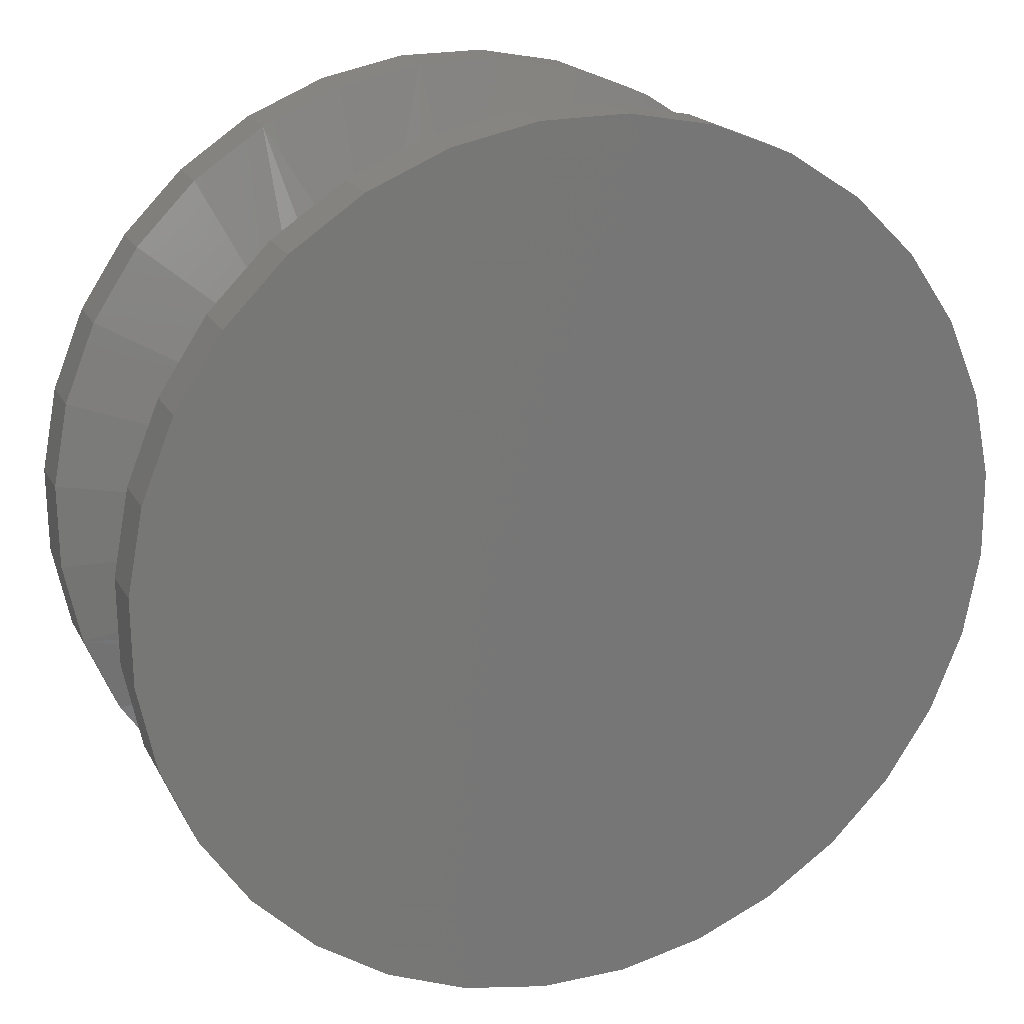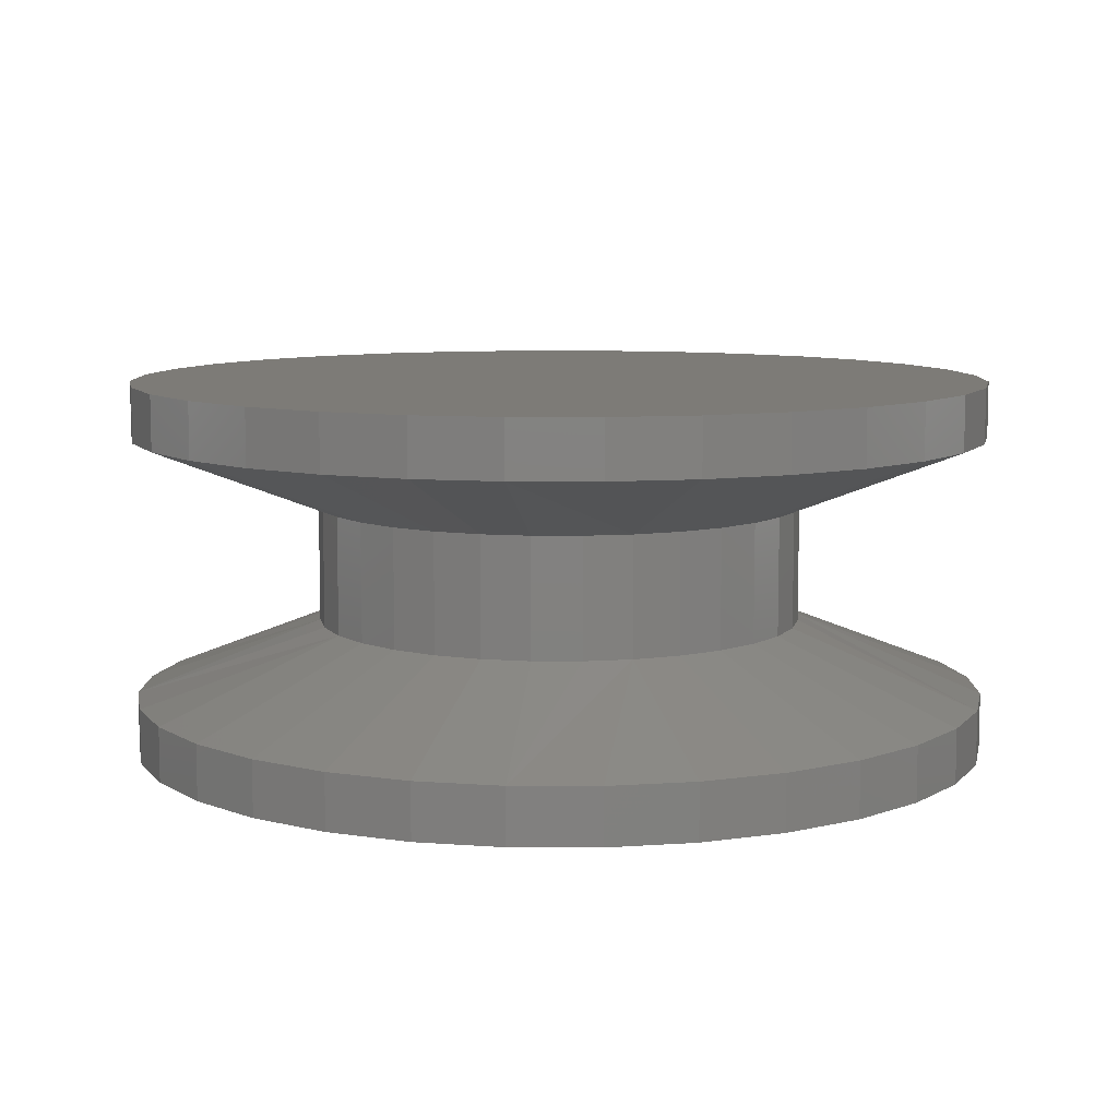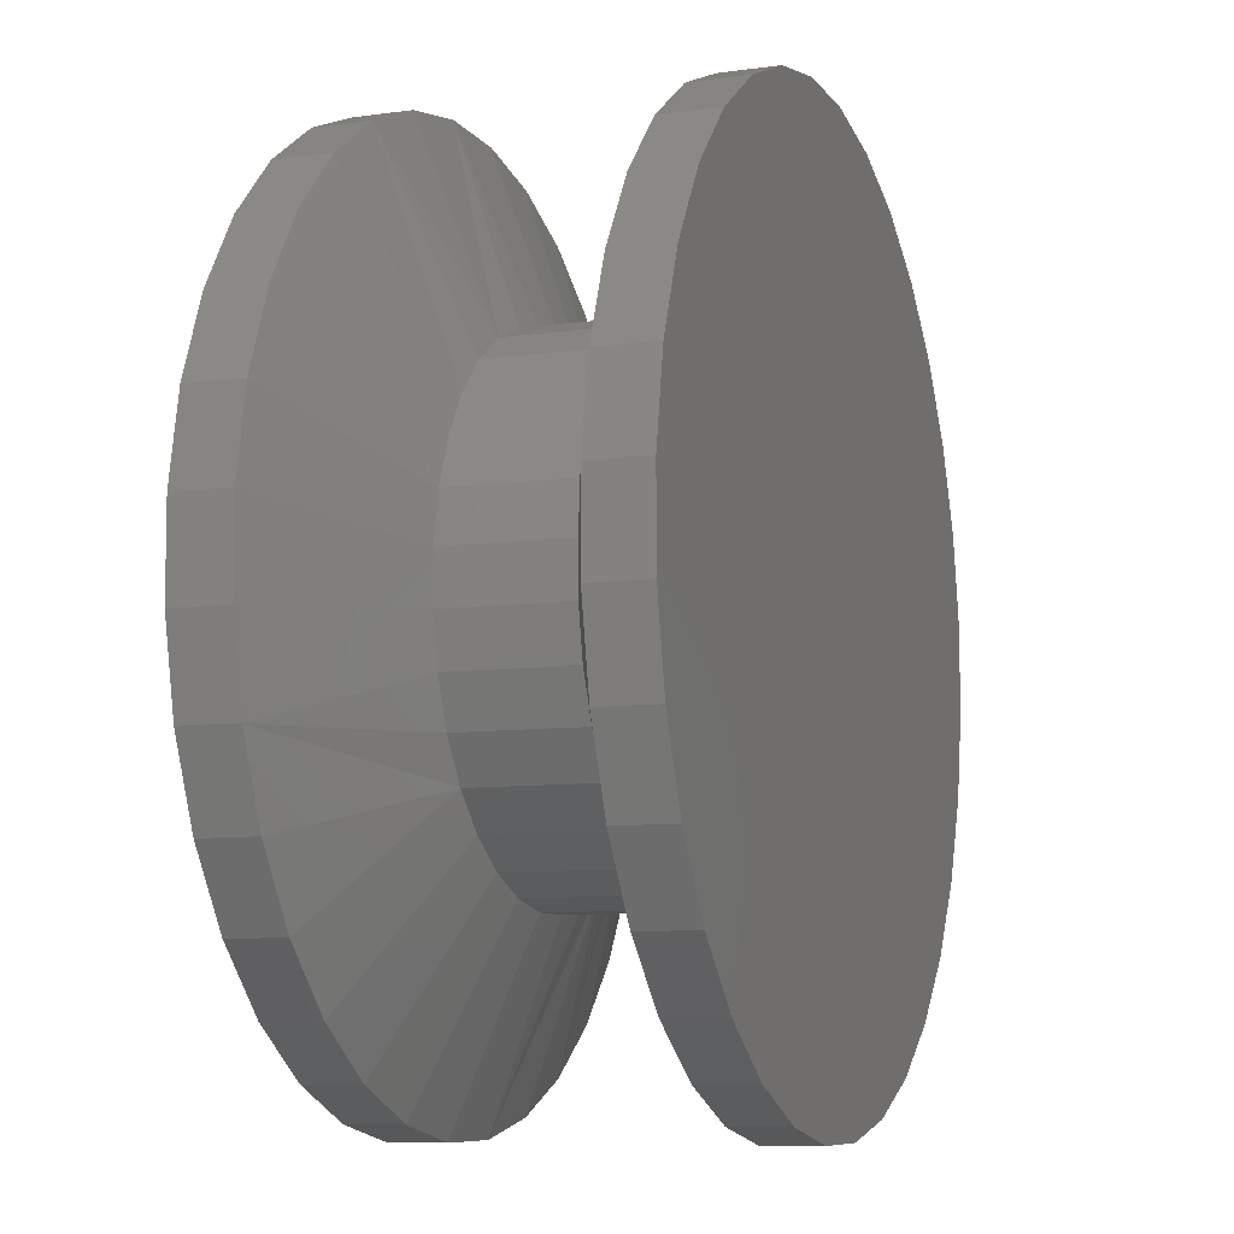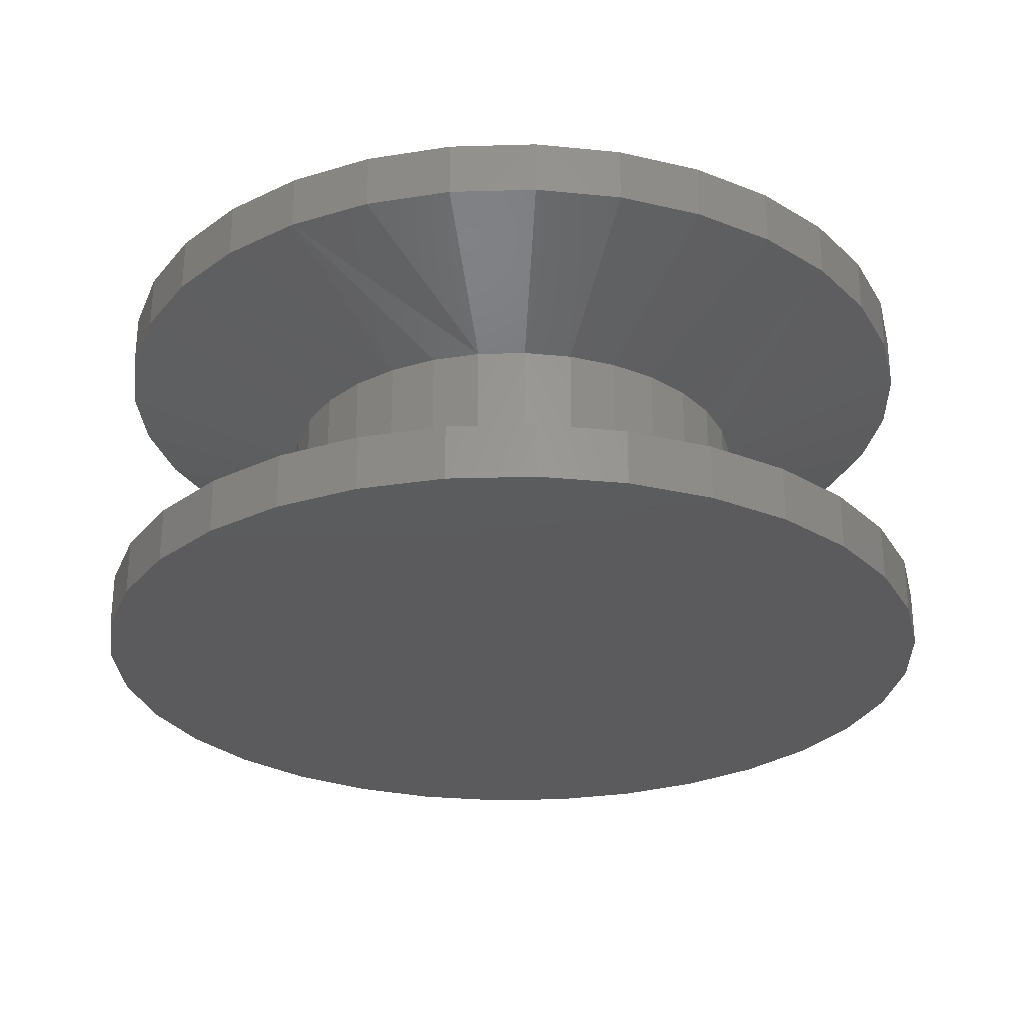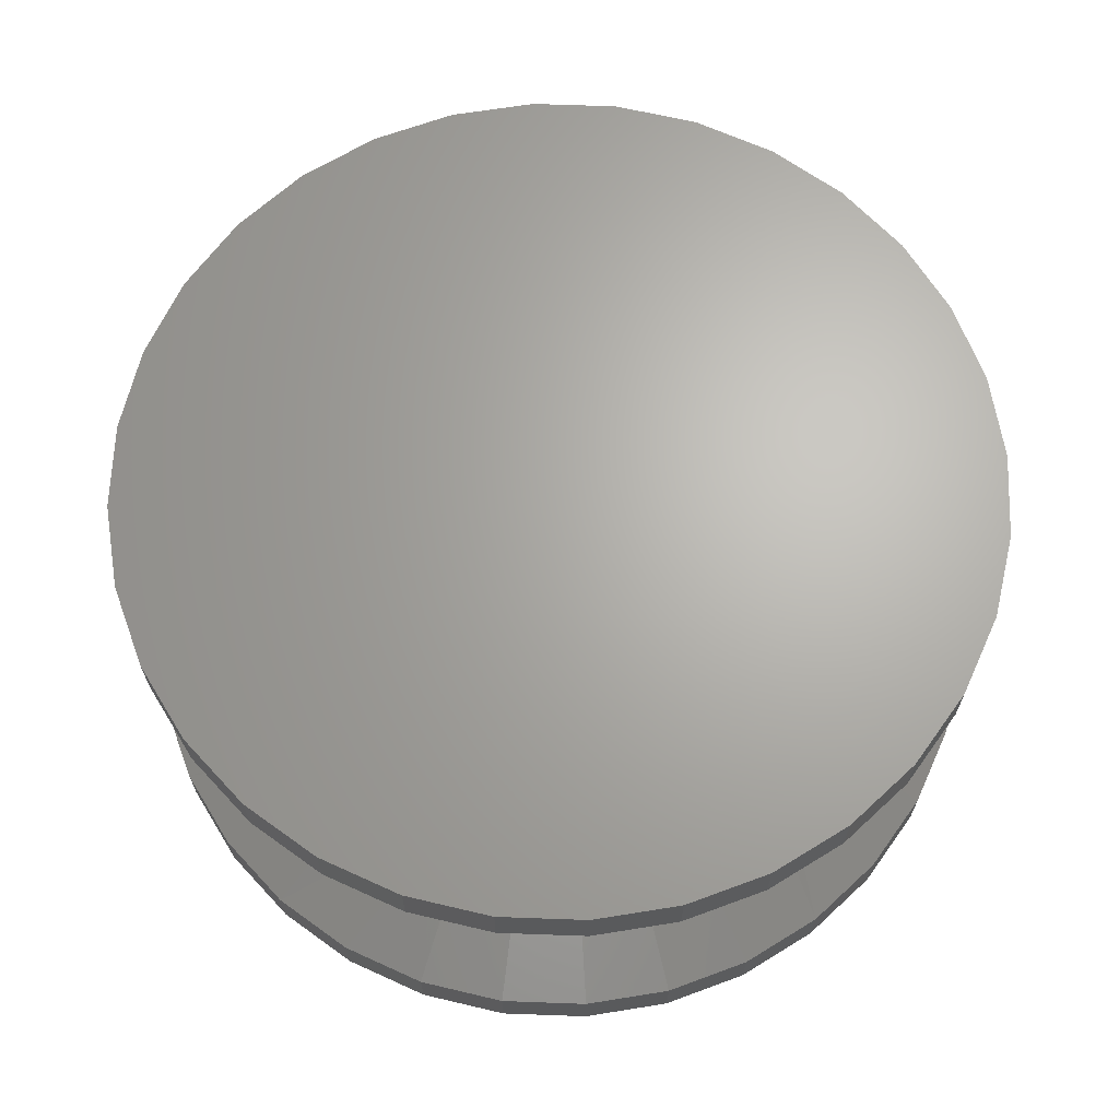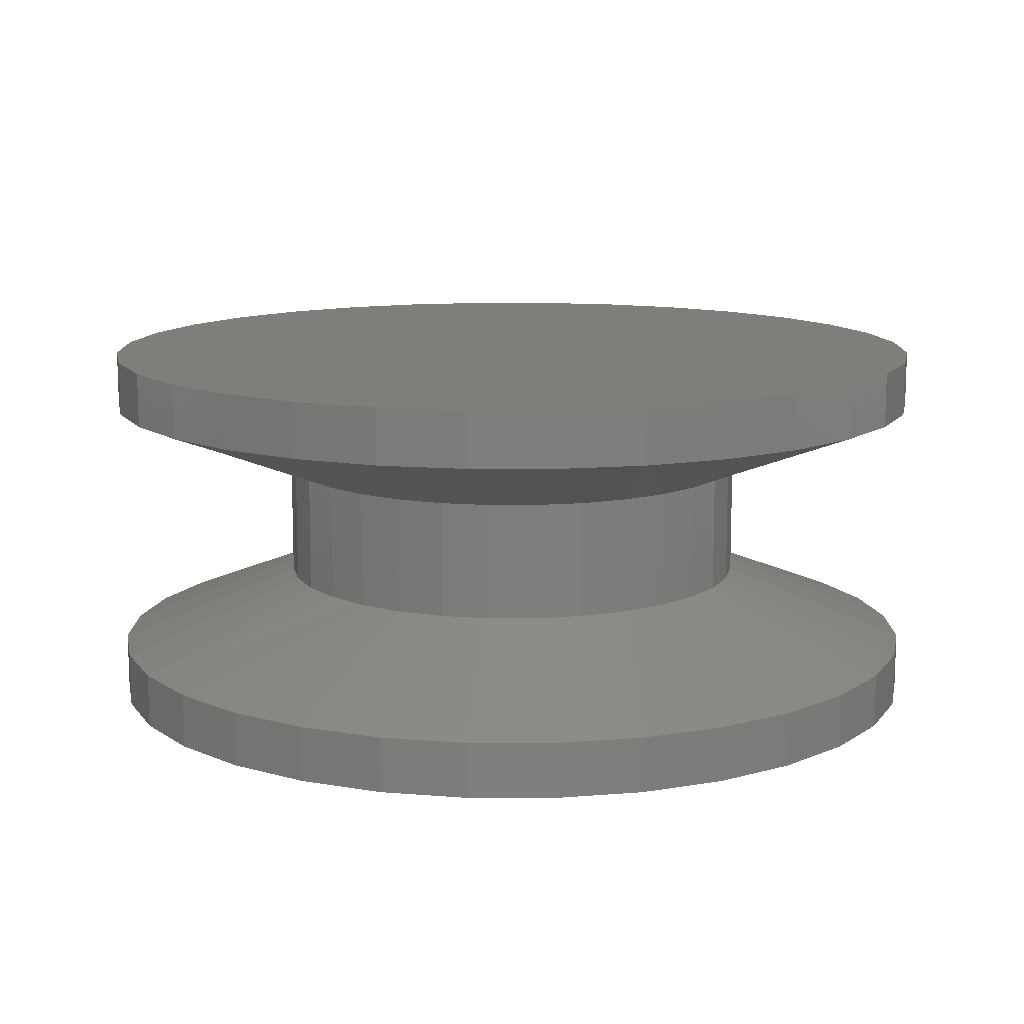
<metadata>
{"format":"stl","ext":"stl","renderer":"f3d","projection":"perspective","resolution":1024,"background":"white","views":[{"elev":19.8,"azim":-21.3,"up":"+Y"},{"elev":8.7,"azim":-66.5,"up":"+Z"},{"elev":-8.8,"azim":-69.8,"up":"+Y"},{"elev":-27.3,"azim":-120.7,"up":"+Z"},{"elev":66.2,"azim":-109.9,"up":"+Z"},{"elev":12.0,"azim":169.3,"up":"+Z"}]}
</metadata>
<code>
# stl→obj: 192 verts, 380 faces
v -0.05046 0.2392 0.1688
v -0.03179 0.3733 0.2188
v -0.01807 0.2459 0.1688
v 0.01501 0.2462 0.1688
v 0.08358 0.363 0.2188
v 0.04751 0.24 0.1688
v 0.2605 0.2205 0.2188
v 0.2833 0.1669 0.2188
v 0.1295 0.1864 0.1688
v 0.07819 0.2277 0.1688
v 0.1862 0.3093 0.2188
v 0.1059 0.2095 0.1688
v 0.1481 0.159 0.1688
v 0.161 0.1286 0.1688
v 0.1678 0.0962 0.1688
v 0.2957 0.05172 0.2188
v 0.1681 0.06312 0.1688
v 0.1619 0.03062 0.1688
v 0.2631 -0.05943 0.2188
v 0.1495 -6.171e-05 0.1688
v 0.1423 -0.1824 0.2188
v 0.0809 -0.06997 0.1688
v 0.1082 -0.05134 0.1688
v 0.1314 -0.02773 0.1688
v 0.1904 -0.1496 0.2188
v -0.0809 0.2262 0.1688
v -0.1423 0.3387 0.2188
v -0.08877 0.3614 0.2188
v 0.0264 0.3738 0.2188
v 0.1376 0.3412 0.2188
v 0.2278 0.2685 0.2188
v 0.2952 0.1099 0.2188
v 0.2849 -0.005457 0.2188
v 0.2312 -0.1081 0.2188
v 0.05046 -0.0829 0.1688
v 0.03179 -0.217 0.2188
v 0.01807 -0.08965 0.1688
v -0.01501 -0.08996 0.1688
v -0.08358 -0.2067 0.2188
v -0.04751 -0.0838 0.1688
v -0.2605 -0.0642 0.2188
v -0.2833 -0.01064 0.2188
v -0.1295 -0.03011 0.1688
v -0.07819 -0.07142 0.1688
v -0.1862 -0.1531 0.2188
v -0.1059 -0.05329 0.1688
v -0.1481 -0.002778 0.1688
v -0.161 0.02767 0.1688
v -0.1678 0.06005 0.1688
v -0.2957 0.1045 0.2188
v -0.1681 0.09313 0.1688
v -0.1619 0.1256 0.1688
v -0.2631 0.2157 0.2188
v -0.1495 0.1563 0.1688
v -0.1082 0.2076 0.1688
v -0.1314 0.184 0.1688
v -0.1904 0.3059 0.2188
v 0.08877 -0.2052 0.2188
v -0.0264 -0.2176 0.2188
v -0.1376 -0.185 0.2188
v -0.2278 -0.1123 0.2188
v -0.2952 0.04633 0.2188
v -0.2849 0.1617 0.2188
v -0.2312 0.2644 0.2188
v -0.01807 0.2459 0.0875
v -0.03179 0.3733 0.0375
v -0.05046 0.2392 0.0875
v 0.04751 0.24 0.0875
v 0.08358 0.363 0.0375
v 0.01501 0.2462 0.0875
v 0.1295 0.1864 0.0875
v 0.2833 0.1669 0.0375
v 0.2605 0.2205 0.0375
v 0.1059 0.2095 0.0875
v 0.1862 0.3093 0.0375
v 0.07819 0.2277 0.0875
v 0.161 0.1286 0.0875
v 0.1481 0.159 0.0875
v 0.1681 0.06312 0.0875
v 0.2957 0.05172 0.0375
v 0.1678 0.0962 0.0875
v 0.1495 -6.171e-05 0.0875
v 0.2631 -0.05943 0.0375
v 0.1619 0.03062 0.0875
v 0.1423 -0.1824 0.0375
v 0.1904 -0.1496 0.0375
v 0.1314 -0.02773 0.0875
v 0.1082 -0.05134 0.0875
v 0.0809 -0.06997 0.0875
v -0.0809 0.2262 0.0875
v -0.08877 0.3614 0.0375
v -0.1423 0.3387 0.0375
v 0.0264 0.3738 0.0375
v 0.1376 0.3412 0.0375
v 0.2278 0.2685 0.0375
v 0.2952 0.1099 0.0375
v 0.2849 -0.005457 0.0375
v 0.2312 -0.1081 0.0375
v 0.01807 -0.08965 0.0875
v 0.03179 -0.217 0.0375
v 0.05046 -0.0829 0.0875
v -0.04751 -0.0838 0.0875
v -0.08358 -0.2067 0.0375
v -0.01501 -0.08996 0.0875
v -0.1295 -0.03011 0.0875
v -0.2833 -0.01064 0.0375
v -0.2605 -0.0642 0.0375
v -0.1059 -0.05329 0.0875
v -0.1862 -0.1531 0.0375
v -0.07819 -0.07142 0.0875
v -0.161 0.02767 0.0875
v -0.1481 -0.002778 0.0875
v -0.1681 0.09313 0.0875
v -0.2957 0.1045 0.0375
v -0.1678 0.06005 0.0875
v -0.1495 0.1563 0.0875
v -0.2631 0.2157 0.0375
v -0.1619 0.1256 0.0875
v -0.1904 0.3059 0.0375
v -0.1314 0.184 0.0875
v -0.1082 0.2076 0.0875
v 0.08877 -0.2052 0.0375
v -0.0264 -0.2176 0.0375
v -0.1376 -0.185 0.0375
v -0.2278 -0.1123 0.0375
v -0.2952 0.04633 0.0375
v -0.2849 0.1617 0.0375
v -0.2312 0.2644 0.0375
v 0.08358 0.363 0.2562
v 0.0264 0.3738 0.2562
v -0.03179 0.3733 0.2562
v -0.08877 0.3614 0.2562
v 0.08877 -0.2052 0.2562
v -0.0264 -0.2176 0.2562
v 0.03179 -0.217 0.2562
v 0.1376 0.3412 0.2562
v -0.1423 0.3387 0.2562
v 0.1862 0.3093 0.2562
v -0.1904 0.3059 0.2562
v 0.2278 0.2685 0.2562
v -0.2312 0.2644 0.2562
v 0.2605 0.2205 0.2562
v -0.2631 0.2157 0.2562
v 0.2833 0.1669 0.2562
v -0.2849 0.1617 0.2562
v 0.2952 0.1099 0.2562
v -0.2957 0.1045 0.2562
v 0.2957 0.05172 0.2562
v -0.2952 0.04633 0.2562
v 0.2849 -0.005457 0.2562
v -0.2833 -0.01064 0.2562
v 0.2631 -0.05943 0.2562
v -0.2605 -0.0642 0.2562
v 0.2312 -0.1081 0.2562
v -0.2278 -0.1123 0.2562
v 0.1904 -0.1496 0.2562
v -0.1862 -0.1531 0.2562
v 0.1423 -0.1824 0.2562
v -0.1376 -0.185 0.2562
v -0.08358 -0.2067 0.2562
v -0.03179 0.3733 -1.807e-17
v 0.0264 0.3738 -1.811e-17
v 0.08358 0.363 -1.744e-17
v -0.08877 0.3614 -1.735e-17
v 0.03179 -0.217 1.807e-17
v -0.0264 -0.2176 1.811e-17
v 0.08877 -0.2052 1.735e-17
v -0.08358 -0.2067 1.744e-17
v -0.1376 -0.185 1.611e-17
v 0.1423 -0.1824 2.075e-18
v -0.1862 -0.1531 1.416e-17
v 0.1904 -0.1496 1.395e-17
v -0.2278 -0.1123 1.166e-17
v 0.2312 -0.1081 1.14e-17
v -0.2605 -0.0642 8.715e-18
v 0.2631 -0.05943 8.423e-18
v -0.2833 -0.01064 5.435e-18
v 0.2849 -0.005457 5.118e-18
v -0.2952 0.04633 1.947e-18
v 0.2957 0.05172 1.617e-18
v -0.2957 0.1045 -1.617e-18
v 0.2952 0.1099 -1.947e-18
v -0.2849 0.1617 -5.118e-18
v 0.2833 0.1669 -5.435e-18
v -0.2631 0.2157 -8.423e-18
v 0.2605 0.2205 -8.715e-18
v -0.2312 0.2644 -1.14e-17
v 0.2278 0.2685 -1.166e-17
v -0.1904 0.3059 -1.395e-17
v 0.1862 0.3093 -1.416e-17
v -0.1423 0.3387 -2.983e-17
v 0.1376 0.3412 -1.611e-17
f 1 2 3
f 4 5 6
f 7 8 9
f 10 11 12
f 13 8 14
f 13 9 8
f 15 16 17
f 18 19 20
f 21 22 23
f 21 23 24
f 21 24 25
f 26 27 28
f 26 28 2
f 26 2 1
f 5 4 29
f 29 4 3
f 29 3 2
f 11 10 30
f 30 10 6
f 30 6 5
f 7 9 31
f 31 9 12
f 31 12 11
f 16 15 32
f 32 15 14
f 32 14 8
f 19 18 33
f 33 18 17
f 33 17 16
f 25 24 34
f 34 24 20
f 34 20 19
f 35 36 37
f 38 39 40
f 41 42 43
f 44 45 46
f 47 42 48
f 47 43 42
f 49 50 51
f 52 53 54
f 27 26 55
f 27 55 56
f 27 56 57
f 22 21 58
f 22 58 36
f 22 36 35
f 39 38 59
f 59 38 37
f 59 37 36
f 45 44 60
f 60 44 40
f 60 40 39
f 41 43 61
f 61 43 46
f 61 46 45
f 50 49 62
f 62 49 48
f 62 48 42
f 53 52 63
f 63 52 51
f 63 51 50
f 57 56 64
f 64 56 54
f 64 54 53
f 65 66 67
f 68 69 70
f 71 72 73
f 74 75 76
f 77 72 78
f 72 71 78
f 79 80 81
f 82 83 84
f 85 86 87
f 85 87 88
f 85 88 89
f 90 67 66
f 90 66 91
f 90 91 92
f 66 65 93
f 93 65 70
f 93 70 69
f 69 68 94
f 94 68 76
f 94 76 75
f 75 74 95
f 95 74 71
f 95 71 73
f 72 77 96
f 96 77 81
f 96 81 80
f 80 79 97
f 97 79 84
f 97 84 83
f 83 82 98
f 98 82 87
f 98 87 86
f 99 100 101
f 102 103 104
f 105 106 107
f 108 109 110
f 111 106 112
f 106 105 112
f 113 114 115
f 116 117 118
f 92 119 120
f 92 120 121
f 92 121 90
f 89 101 100
f 89 100 122
f 89 122 85
f 100 99 123
f 123 99 104
f 123 104 103
f 103 102 124
f 124 102 110
f 124 110 109
f 109 108 125
f 125 108 105
f 125 105 107
f 106 111 126
f 126 111 115
f 126 115 114
f 114 113 127
f 127 113 118
f 127 118 117
f 117 116 128
f 128 116 120
f 128 120 119
f 90 26 67
f 67 26 1
f 67 1 65
f 65 1 3
f 65 3 70
f 70 3 4
f 70 4 68
f 68 4 6
f 68 6 76
f 76 6 10
f 76 10 74
f 74 10 12
f 74 12 71
f 71 12 9
f 71 9 78
f 78 9 13
f 78 13 77
f 77 13 14
f 77 14 81
f 81 14 15
f 81 15 79
f 79 15 17
f 79 17 84
f 84 17 18
f 84 18 82
f 82 18 20
f 82 20 87
f 87 20 24
f 87 24 88
f 88 24 23
f 88 23 89
f 89 23 22
f 89 22 101
f 101 22 35
f 101 35 99
f 99 35 37
f 99 37 104
f 104 37 38
f 104 38 102
f 102 38 40
f 102 40 110
f 110 40 44
f 110 44 108
f 108 44 46
f 108 46 105
f 105 46 43
f 105 43 112
f 112 43 47
f 112 47 111
f 111 47 48
f 111 48 115
f 115 48 49
f 115 49 113
f 113 49 51
f 113 51 118
f 118 51 52
f 118 52 116
f 116 52 54
f 116 54 120
f 120 54 56
f 120 56 121
f 121 56 55
f 121 55 90
f 90 55 26
f 129 130 131
f 131 132 129
f 133 134 135
f 129 132 136
f 136 132 137
f 136 137 138
f 138 137 139
f 138 139 140
f 140 139 141
f 140 141 142
f 142 141 143
f 142 143 144
f 144 143 145
f 144 145 146
f 146 145 147
f 146 147 148
f 148 147 149
f 148 149 150
f 150 149 151
f 150 151 152
f 152 151 153
f 152 153 154
f 154 153 155
f 154 155 156
f 156 155 157
f 156 157 158
f 158 157 159
f 158 159 133
f 133 159 160
f 133 160 134
f 27 137 28
f 28 137 132
f 28 132 2
f 2 132 131
f 2 131 29
f 29 131 130
f 29 130 5
f 5 130 129
f 5 129 30
f 30 129 136
f 30 136 11
f 11 136 138
f 11 138 31
f 31 138 140
f 31 140 7
f 7 140 142
f 7 142 8
f 8 142 144
f 8 144 32
f 32 144 146
f 32 146 16
f 16 146 148
f 16 148 33
f 33 148 150
f 33 150 19
f 19 150 152
f 19 152 34
f 34 152 154
f 34 154 25
f 25 154 156
f 25 156 21
f 21 156 158
f 21 158 58
f 58 158 133
f 58 133 36
f 36 133 135
f 36 135 59
f 59 135 134
f 59 134 39
f 39 134 160
f 39 160 60
f 60 160 159
f 60 159 45
f 45 159 157
f 45 157 61
f 61 157 155
f 61 155 41
f 41 155 153
f 41 153 42
f 42 153 151
f 42 151 62
f 62 151 149
f 62 149 50
f 50 149 147
f 50 147 63
f 63 147 145
f 63 145 53
f 53 145 143
f 53 143 64
f 64 143 141
f 64 141 57
f 57 141 139
f 57 139 27
f 27 139 137
f 161 162 163
f 163 164 161
f 165 166 167
f 166 168 167
f 167 168 169
f 167 169 170
f 170 169 171
f 170 171 172
f 172 171 173
f 172 173 174
f 174 173 175
f 174 175 176
f 176 175 177
f 176 177 178
f 178 177 179
f 178 179 180
f 180 179 181
f 180 181 182
f 182 181 183
f 182 183 184
f 184 183 185
f 184 185 186
f 186 185 187
f 186 187 188
f 188 187 189
f 188 189 190
f 190 189 191
f 190 191 192
f 192 191 164
f 192 164 163
f 191 92 164
f 164 92 91
f 164 91 161
f 161 91 66
f 161 66 162
f 162 66 93
f 162 93 163
f 163 93 69
f 163 69 192
f 192 69 94
f 192 94 190
f 190 94 75
f 190 75 188
f 188 75 95
f 188 95 186
f 186 95 73
f 186 73 184
f 184 73 72
f 184 72 182
f 182 72 96
f 182 96 180
f 180 96 80
f 180 80 178
f 178 80 97
f 178 97 176
f 176 97 83
f 176 83 174
f 174 83 98
f 174 98 172
f 172 98 86
f 172 86 170
f 170 86 85
f 170 85 167
f 167 85 122
f 167 122 165
f 165 122 100
f 165 100 166
f 166 100 123
f 166 123 168
f 168 123 103
f 168 103 169
f 169 103 124
f 169 124 171
f 171 124 109
f 171 109 173
f 173 109 125
f 173 125 175
f 175 125 107
f 175 107 177
f 177 107 106
f 177 106 179
f 179 106 126
f 179 126 181
f 181 126 114
f 181 114 183
f 183 114 127
f 183 127 185
f 185 127 117
f 185 117 187
f 187 117 128
f 187 128 189
f 189 128 119
f 189 119 191
f 191 119 92

</code>
